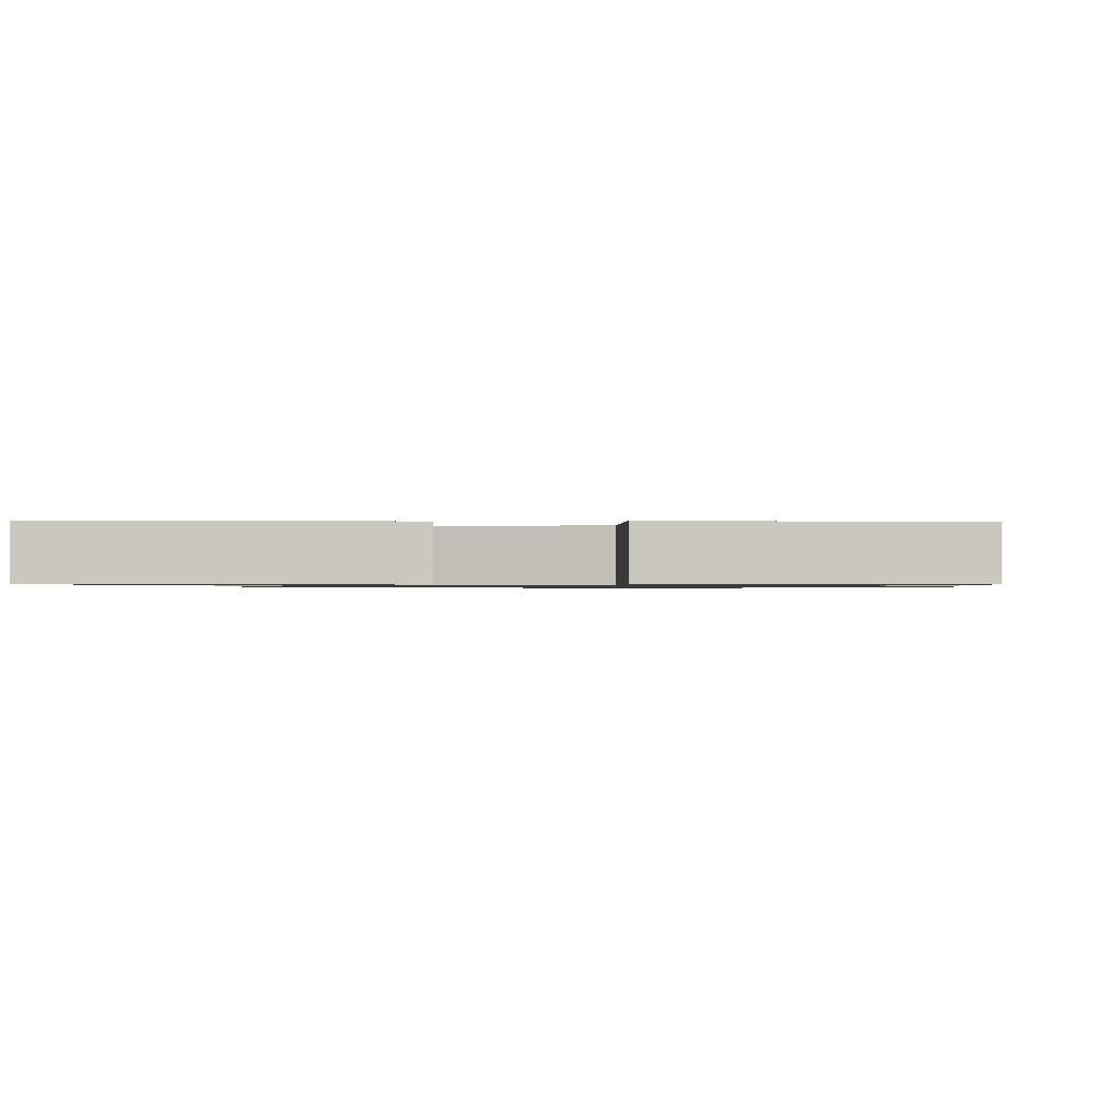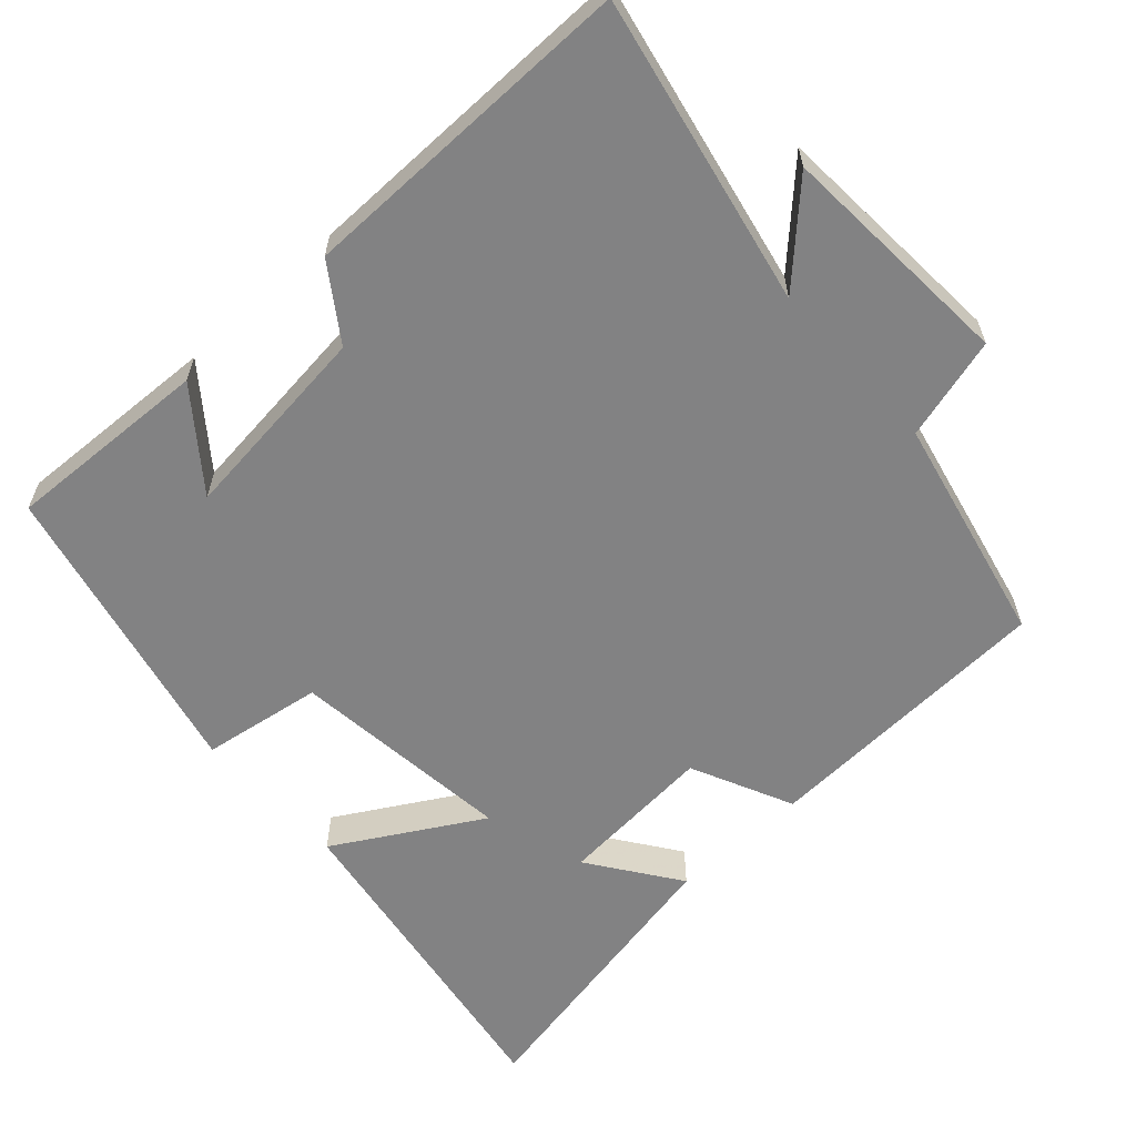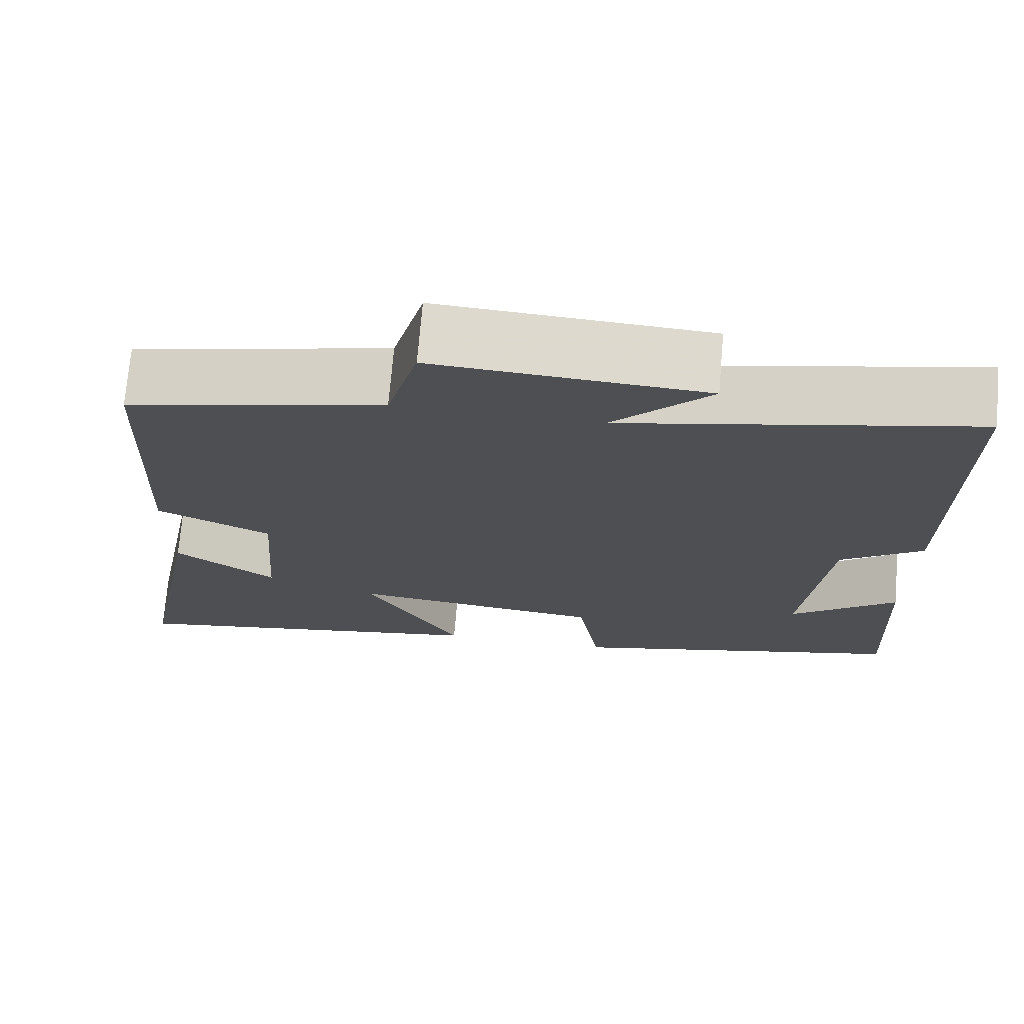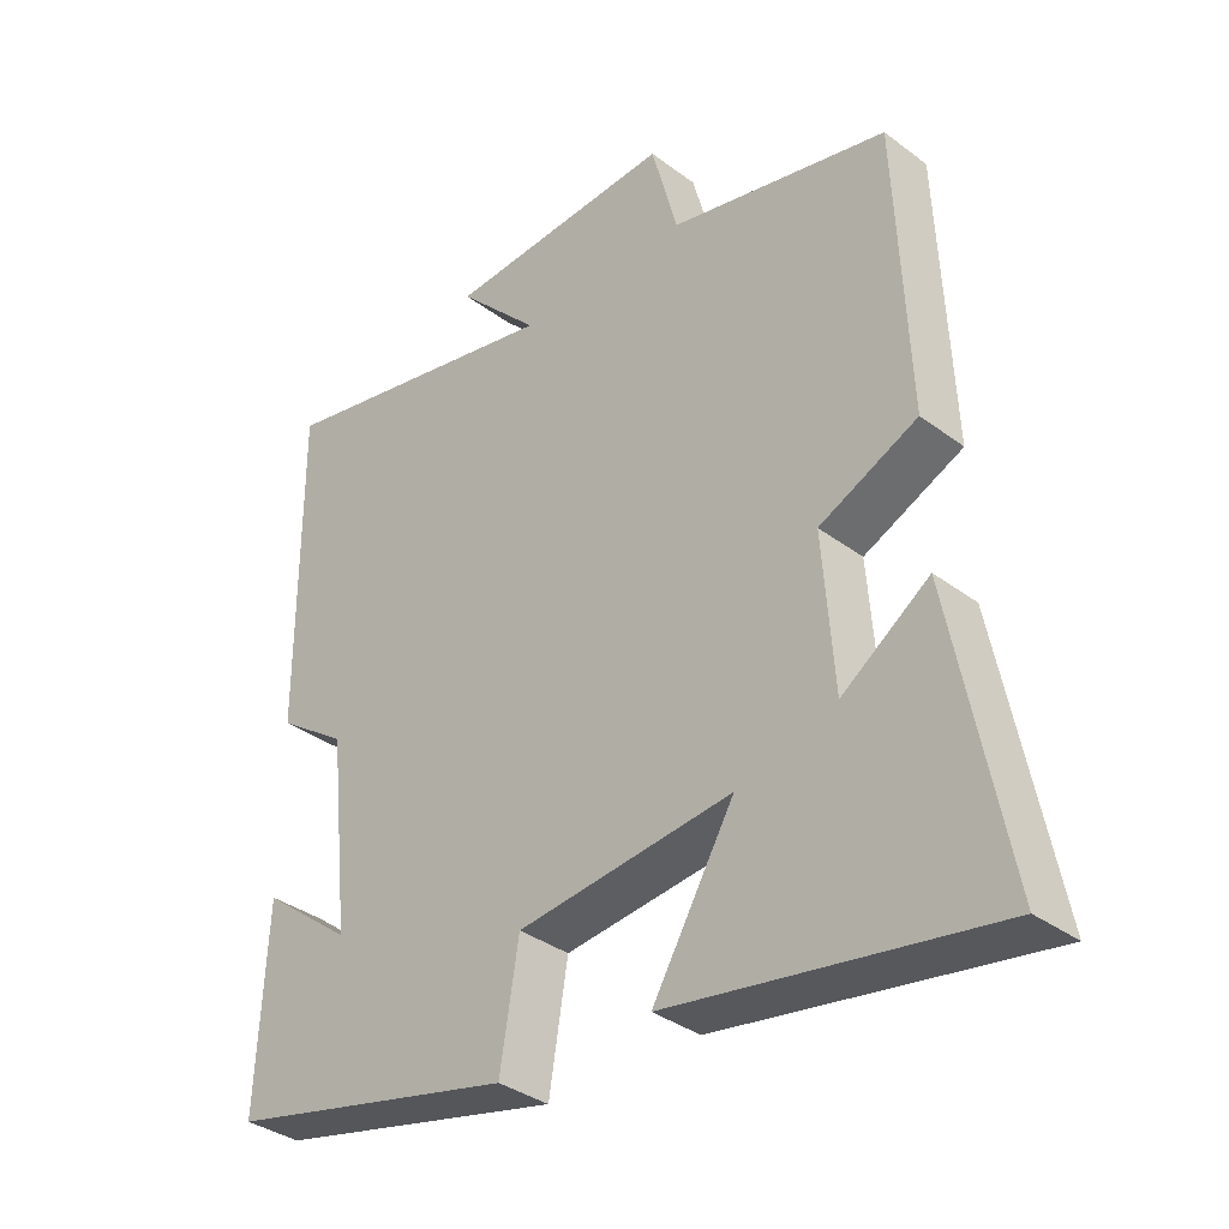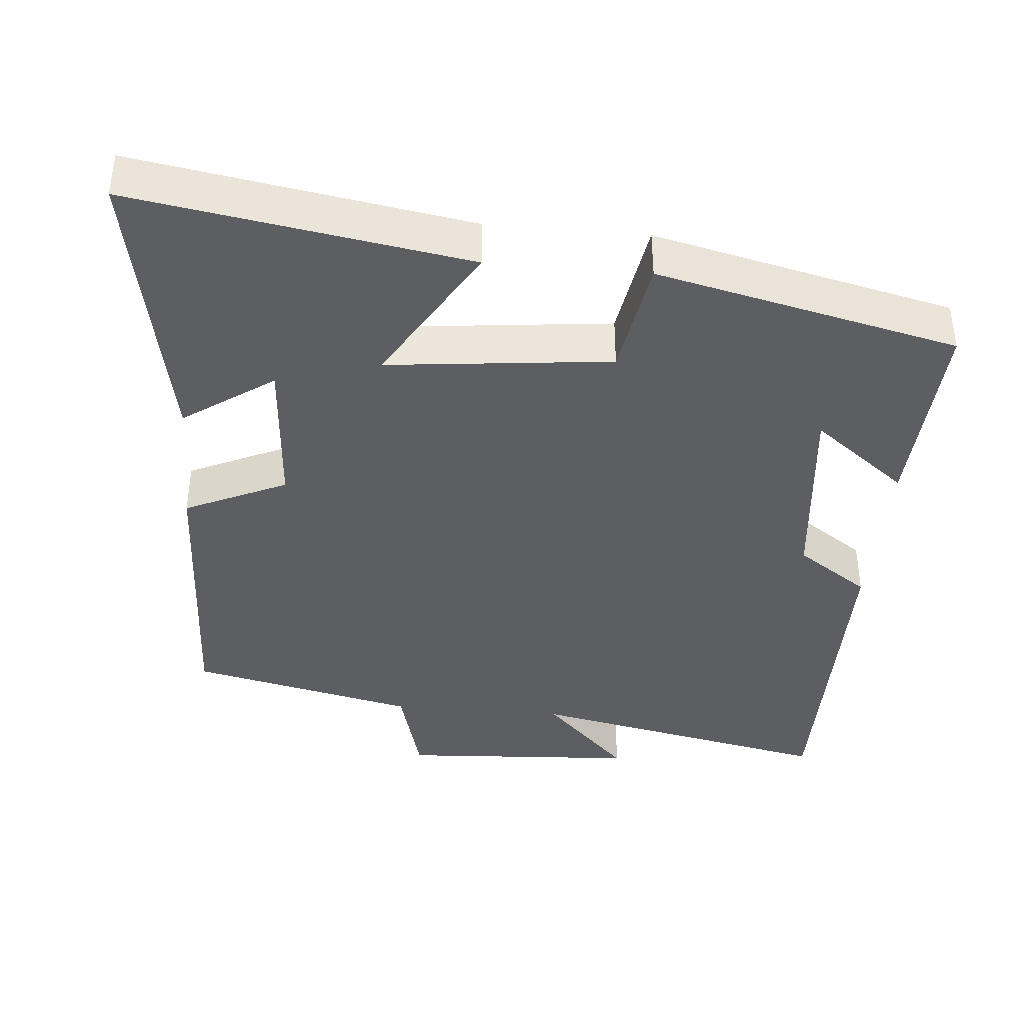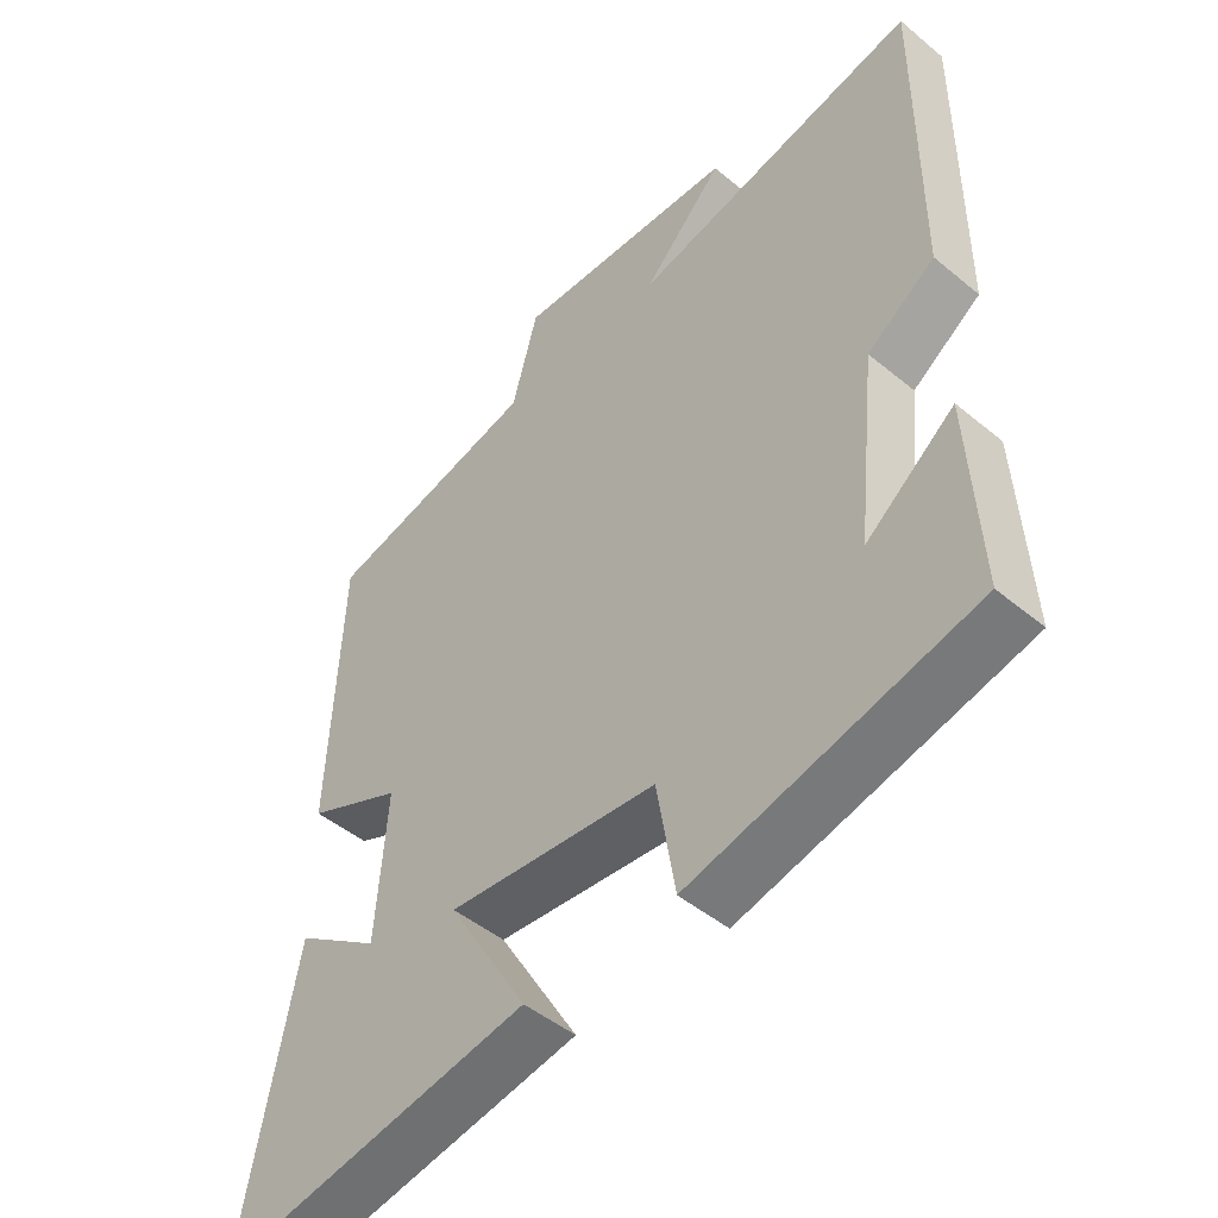
<metadata>
{"format":"obj","ext":"obj","renderer":"f3d","projection":"perspective","resolution":1024,"background":"white","views":[{"elev":-0.9,"azim":-174.0,"up":"+Y"},{"elev":-60.8,"azim":-47.5,"up":"+Y"},{"elev":72.2,"azim":-175.1,"up":"+Z"},{"elev":-35.3,"azim":45.3,"up":"+Z"},{"elev":-39.2,"azim":174.9,"up":"+Y"},{"elev":-47.6,"azim":-132.9,"up":"+Z"}]}
</metadata>
<code>
v 0.483 0.07 0.429
v 0.5 0.07 0.023
v 0.36 0.07 -0.042
v 0.376 0.07 -0.258
v 0.5 0.07 -0.171
v 0.578 0.07 -0.575
v 0.118 0.07 -0.5
v 0.235 0.07 -0.301
v -0.073 0.07 -0.335
v -0.1 0.07 -0.5
v -0.514 0.07 -0.404
v -0.5 0.07 -0.123
v -0.37 0.07 -0.224
v -0.4 0.07 0.052
v -0.5 0.07 0.121
v -0.502 0.07 0.588
v -0.078 0.07 0.5
v -0.196 0.07 0.621
v 0.132 0.07 0.641
v 0.17 0.07 0.5
v 0.483 0 0.429
v 0.5 0 0.023
v 0.36 0 -0.042
v 0.376 0 -0.258
v 0.5 0 -0.171
v 0.578 0 -0.575
v 0.118 0 -0.5
v 0.235 0 -0.301
v -0.073 0 -0.335
v -0.1 0 -0.5
v -0.514 0 -0.404
v -0.5 0 -0.123
v -0.37 0 -0.224
v -0.4 0 0.052
v -0.5 0 0.121
v -0.502 0 0.588
v -0.078 0 0.5
v -0.196 0 0.621
v 0.132 0 0.641
v 0.17 0 0.5
f 17 18 19 20
f 1 2 3
f 20 1 3
f 17 20 3
f 17 3 4
f 16 17 4
f 15 16 4
f 14 15 4
f 13 14 4
f 10 11 12 13
f 9 10 13
f 8 9 13 4
f 7 8 4
f 4 5 6 7
f 40 39 38 37
f 23 22 21
f 23 21 40
f 23 40 37
f 24 23 37
f 24 37 36
f 24 36 35
f 24 35 34
f 24 34 33
f 33 32 31 30
f 33 30 29
f 24 33 29 28
f 24 28 27
f 27 26 25 24
f 1 21 22 2
f 2 22 23 3
f 3 23 24 4
f 4 24 25 5
f 5 25 26 6
f 6 26 27 7
f 7 27 28 8
f 8 28 29 9
f 9 29 30 10
f 10 30 31 11
f 11 31 32 12
f 12 32 33 13
f 13 33 34 14
f 14 34 35 15
f 15 35 36 16
f 16 36 37 17
f 17 37 38 18
f 18 38 39 19
f 19 39 40 20
f 20 40 21 1

</code>
